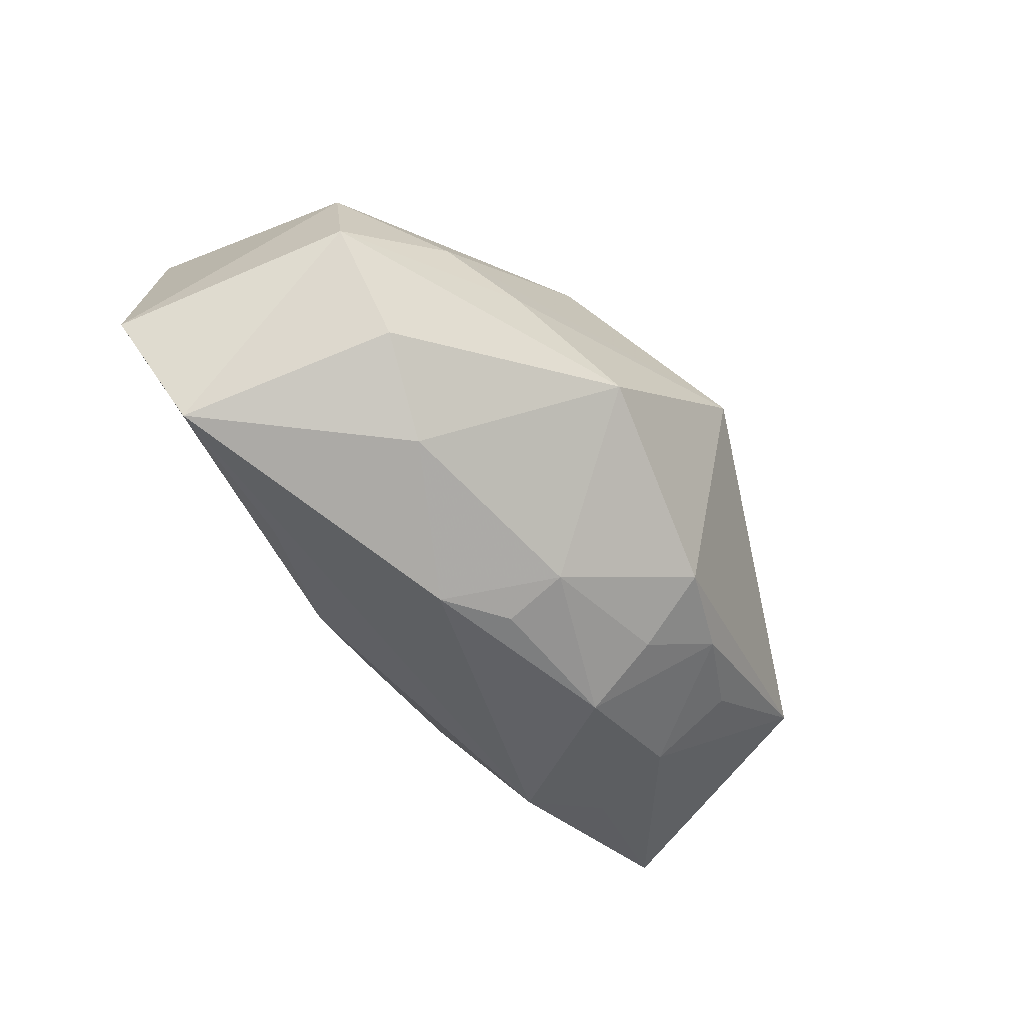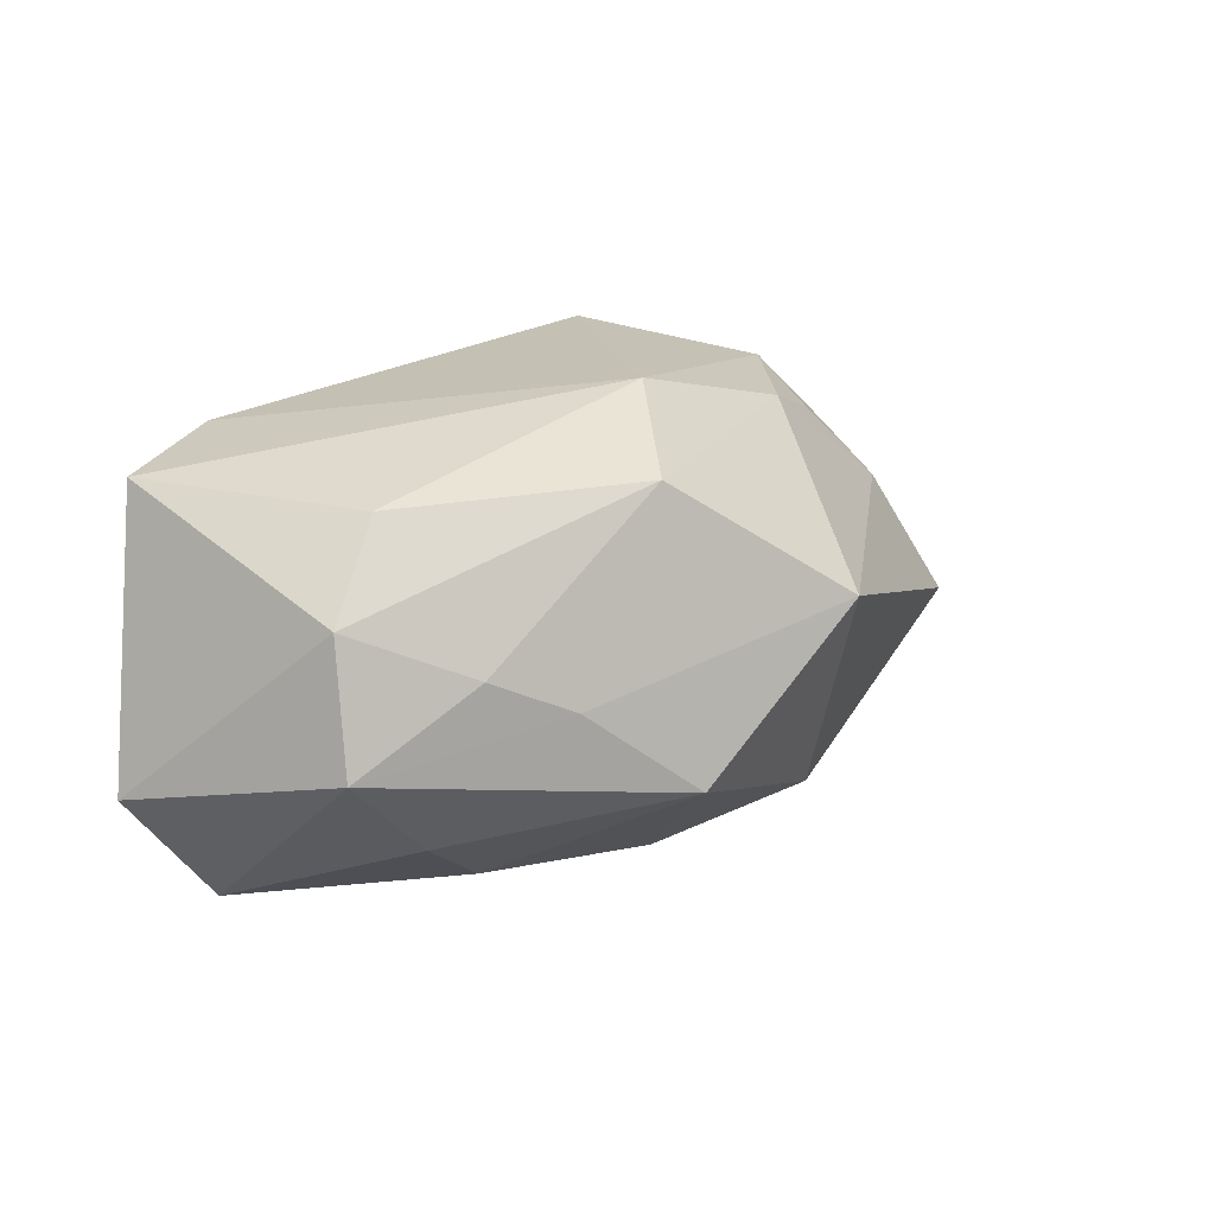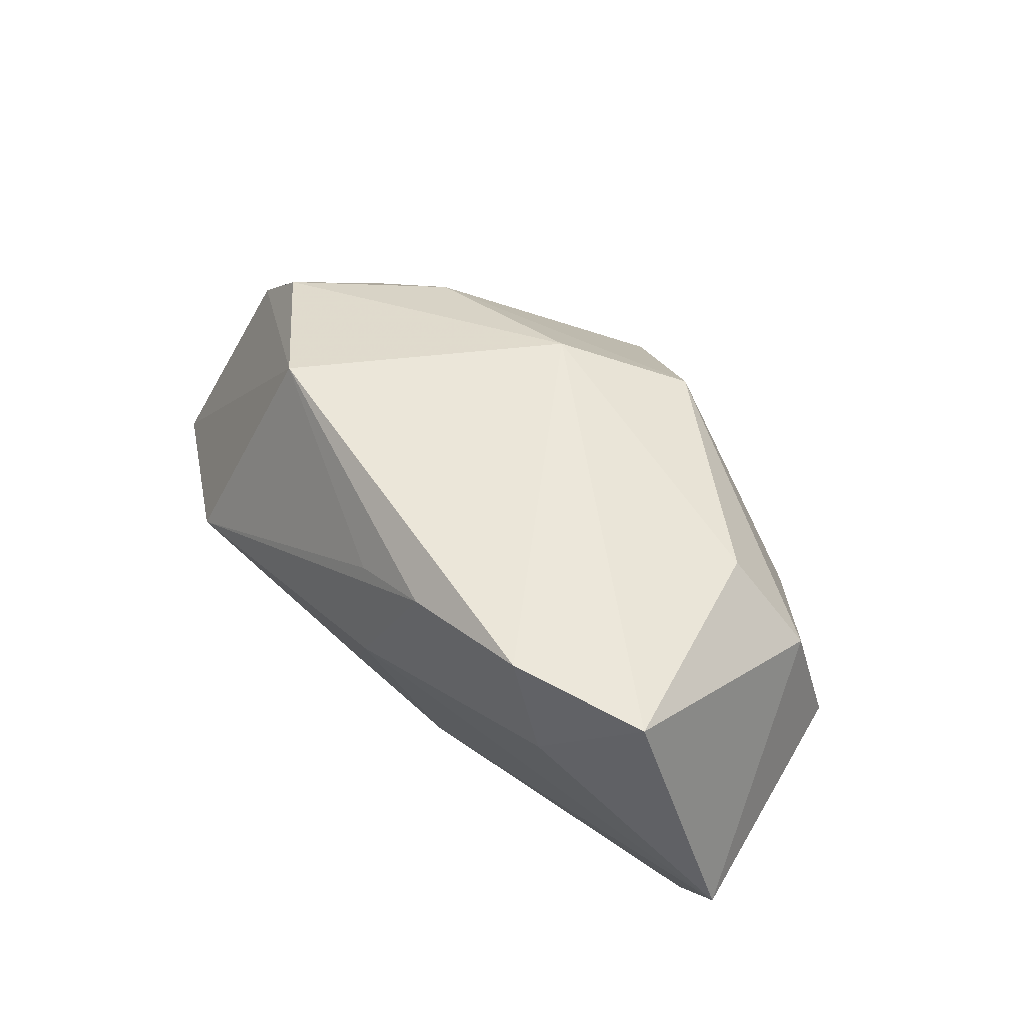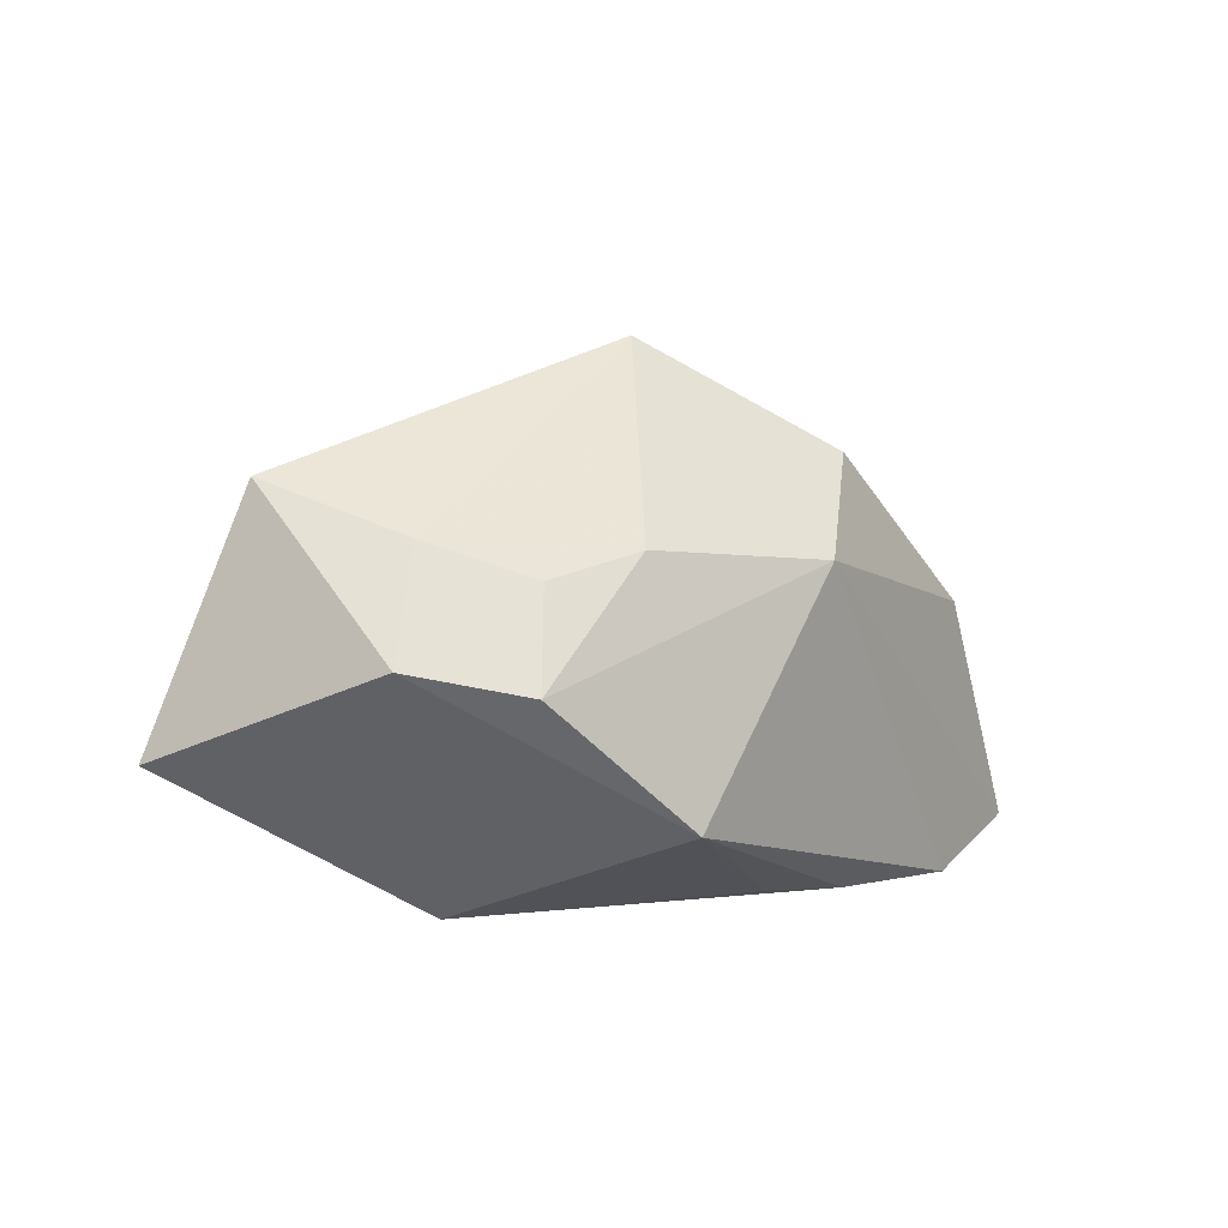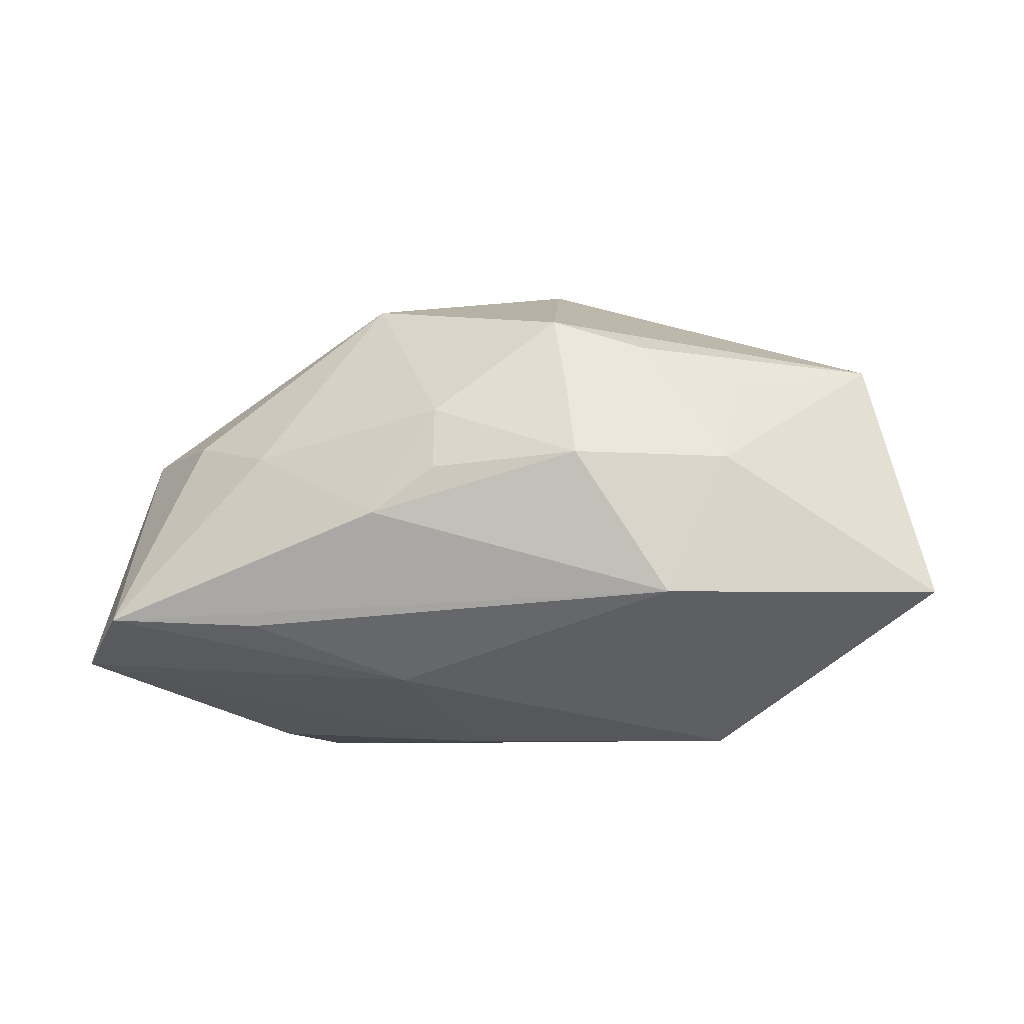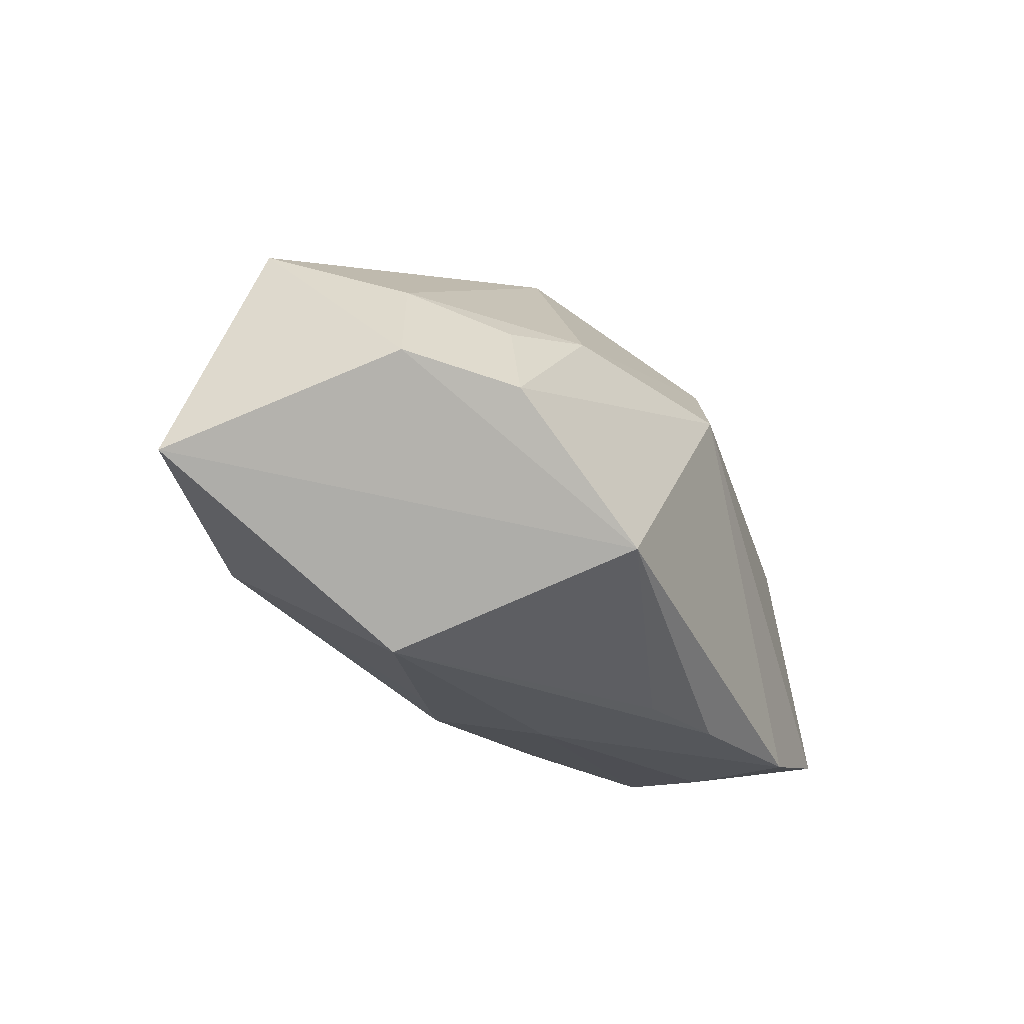
<metadata>
{"format":"obj","ext":"obj","renderer":"f3d","projection":"perspective","resolution":1024,"background":"white","views":[{"elev":-54.0,"azim":123.0,"up":"+Z"},{"elev":19.9,"azim":129.2,"up":"+Z"},{"elev":48.5,"azim":45.6,"up":"+Z"},{"elev":3.4,"azim":-49.7,"up":"+Y"},{"elev":-7.2,"azim":-167.3,"up":"+Y"},{"elev":-27.0,"azim":-60.3,"up":"+Y"}]}
</metadata>
<code>
v -0.01863 0.01798 -0.01552
v -0.04725 -0.007396 -0.01215
v -0.01143 0.01383 -0.02015
v -0.03146 -0.001311 0.0178
v 0.001923 0.01135 -0.0213
v 0.01118 0.0246 -0.008938
v -0.02745 0.007741 0.01451
v -0.02739 0.006005 -0.01839
v 0.03054 0.009693 -0.01175
v 0.03885 0.009041 -0.003196
v -0.003996 -0.01797 -0.009829
v -0.01883 0.01012 0.01798
v 0.02973 0.003865 0.01699
v 0.02454 -0.02185 0.01915
v 0.0004235 0.008853 0.0233
v 0.006783 -0.01578 -0.01478
v 0.0373 -0.009421 -0.01946
v 0.002707 -0.02138 0.0142
v -0.005702 0.02865 0.005421
v 0.01114 -0.02191 0.01675
v -0.02767 0.01414 -0.01371
v 0.03743 -0.01777 0.01762
v 0.03701 0.006242 0.009021
v -0.009409 0.02104 -0.0159
v -0.01718 -0.01337 0.02263
v 0.009632 0.01831 0.01775
v 0.007746 0.0006939 -0.0238
v 0.001538 0.005153 -0.02348
v 0.002488 -0.02191 0.001351
v -0.02428 -0.02191 -0.0003887
v -0.01309 0.006191 -0.0238
v -0.03439 0.01122 0.006715
v 0.02166 0.007373 -0.01802
v 0.02697 -0.02087 0.007634
v -0.03978 0.0009265 0.00976
v -0.02198 -0.007729 -0.02245
v 0.04447 -0.01339 -0.008813
v -0.0403 0.01616 -0.006034
v -0.0306 -0.003427 -0.01839
v 0.02145 -0.01027 -0.01981
v 0.0209 0.01865 3.82e-05
v 0.02799 0.01441 0.00398
f 25 2 30
f 30 2 36
f 14 25 20
f 30 29 20
f 20 29 14
f 37 23 22
f 13 22 23
f 34 29 37
f 14 29 34
f 37 22 34
f 34 22 14
f 27 17 36
f 27 33 17
f 37 29 16
f 16 17 37
f 2 25 35
f 19 6 24
f 2 35 38
f 38 8 2
f 19 24 38
f 38 24 1
f 18 25 30
f 30 20 18
f 18 20 25
f 41 6 19
f 19 42 41
f 15 25 14
f 14 22 15
f 22 13 15
f 10 42 23
f 10 23 37
f 37 17 10
f 6 41 10
f 10 41 42
f 30 36 11
f 36 16 11
f 11 29 30
f 11 16 29
f 36 17 40
f 40 16 36
f 17 16 40
f 31 8 1
f 36 8 31
f 28 27 31
f 31 27 36
f 39 36 2
f 2 8 39
f 39 8 36
f 1 8 21
f 21 38 1
f 8 38 21
f 19 38 32
f 32 38 35
f 26 15 13
f 26 42 19
f 26 13 23
f 23 42 26
f 17 33 9
f 9 10 17
f 9 33 6
f 6 10 9
f 28 31 5
f 5 24 6
f 5 27 28
f 33 27 5
f 6 33 5
f 1 24 3
f 3 31 1
f 24 5 3
f 3 5 31
f 19 32 12
f 12 26 19
f 15 26 12
f 4 32 35
f 4 35 25
f 25 15 4
f 15 12 4
f 7 12 32
f 32 4 7
f 7 4 12

</code>
